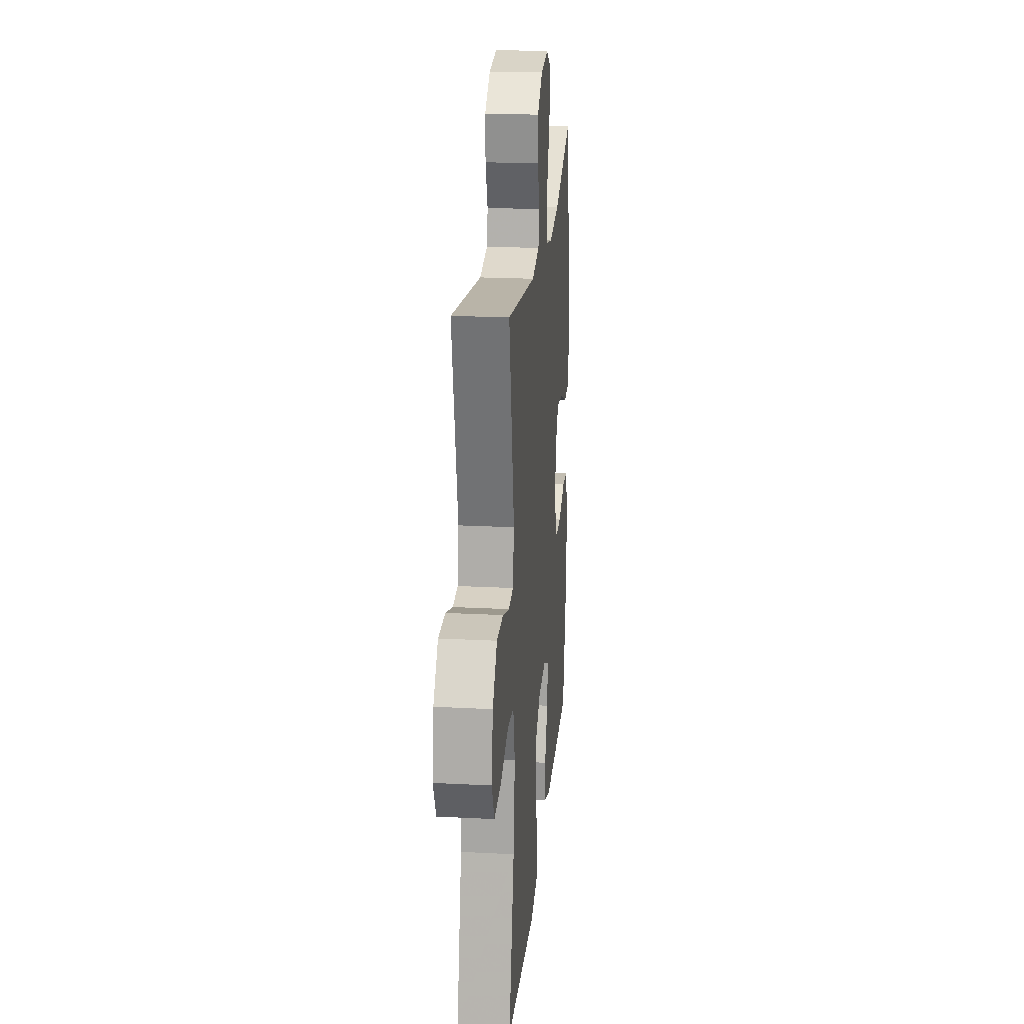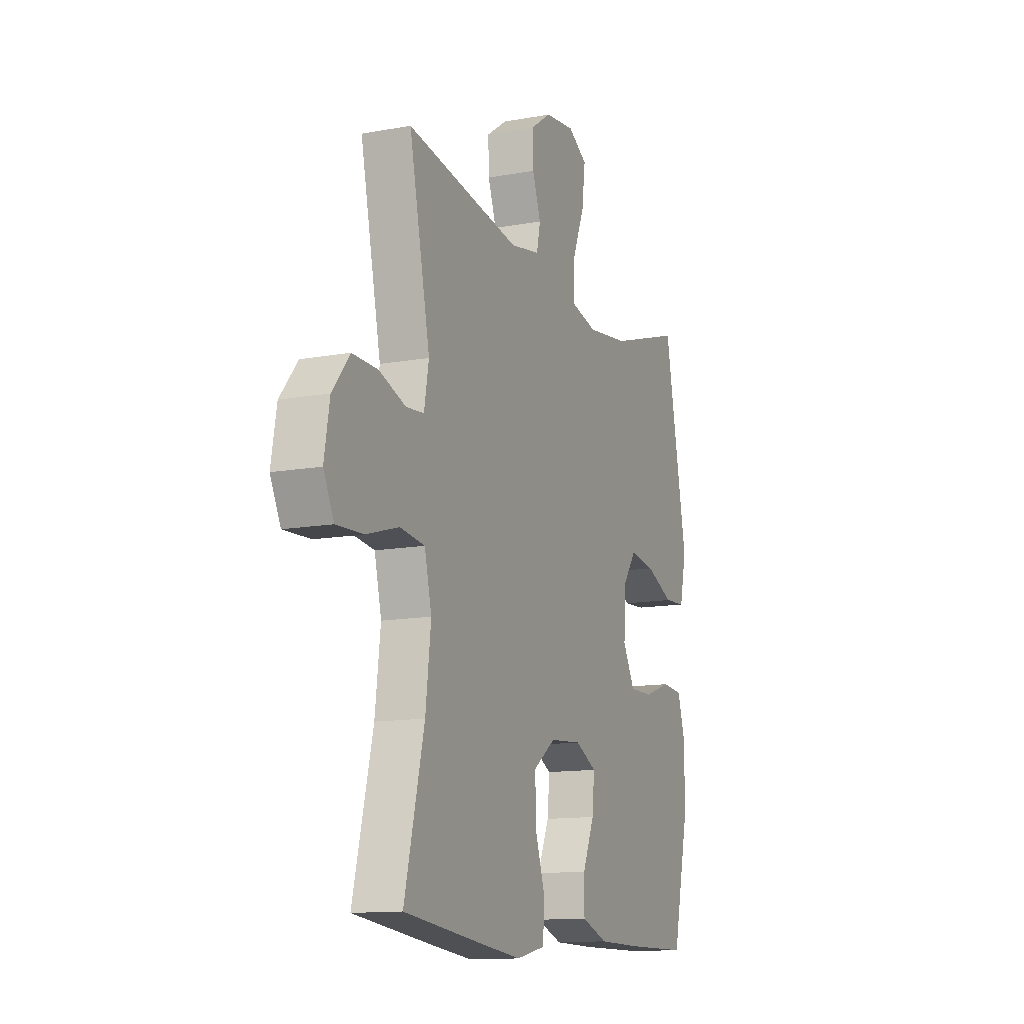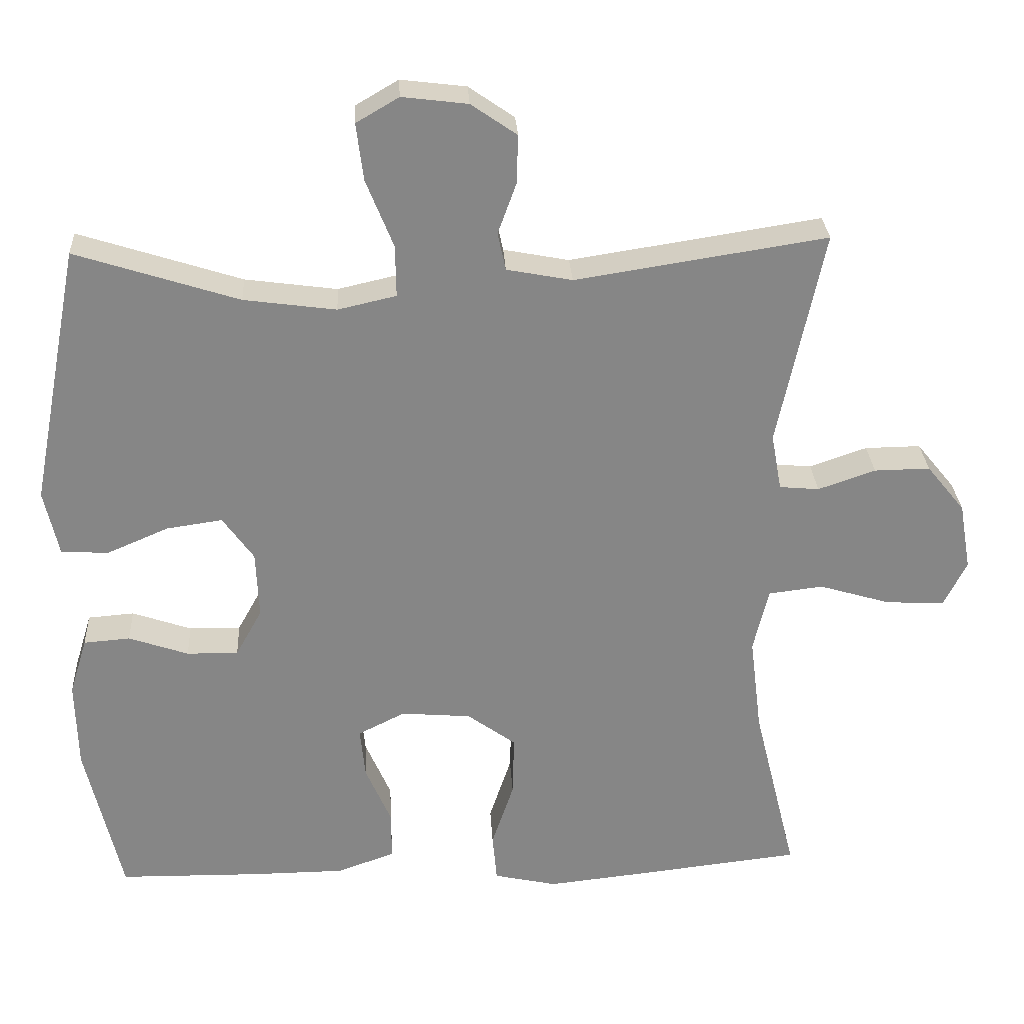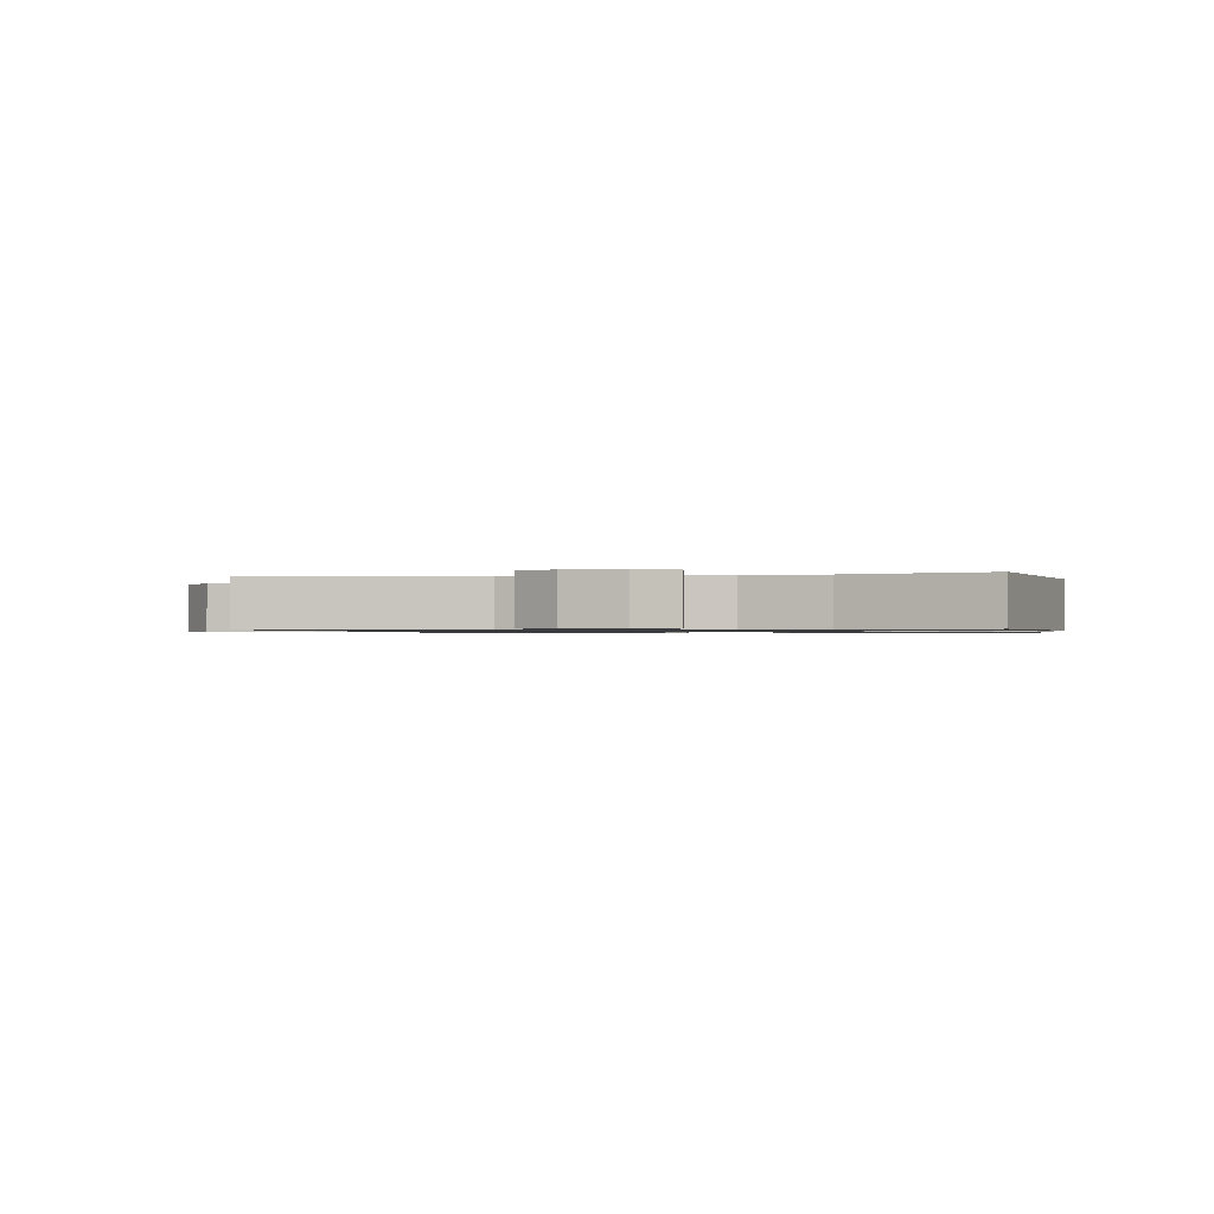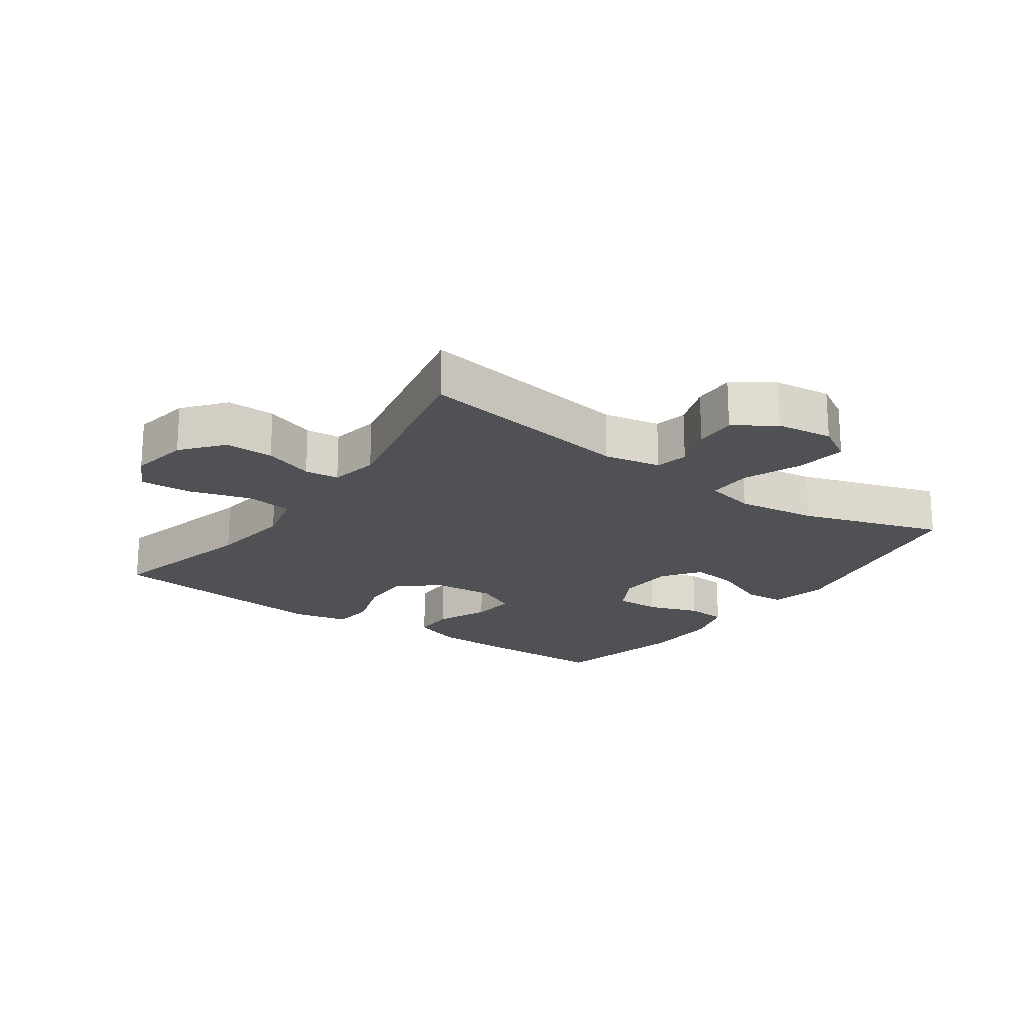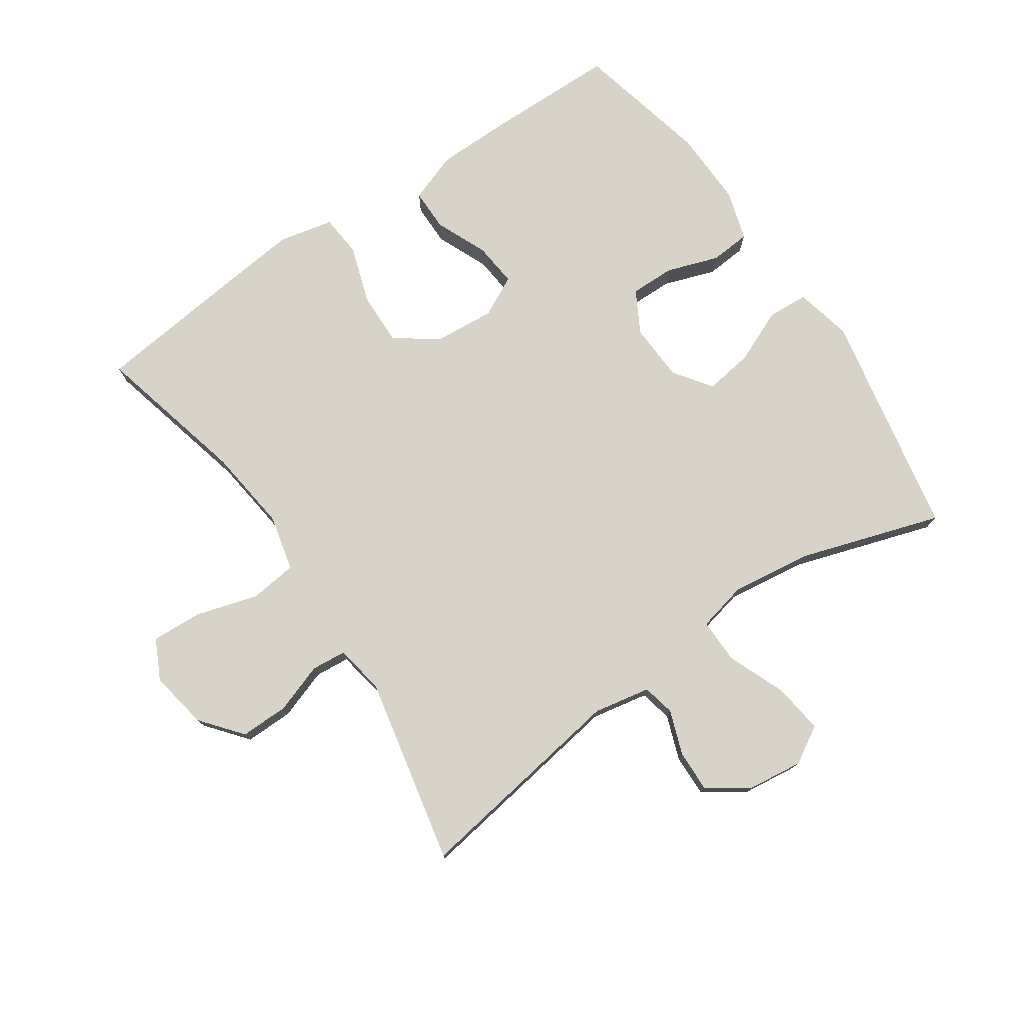
<metadata>
{"format":"obj","ext":"obj","renderer":"f3d","projection":"perspective","resolution":1024,"background":"white","views":[{"elev":21.9,"azim":-84.8,"up":"+Z"},{"elev":-12.9,"azim":-67.2,"up":"+Z"},{"elev":28.1,"azim":176.8,"up":"+Z"},{"elev":-0.9,"azim":10.8,"up":"+Y"},{"elev":-20.2,"azim":-35.2,"up":"+Y"},{"elev":76.8,"azim":-34.3,"up":"+Y"}]}
</metadata>
<code>
v 0.5 0.07 -0.5
v 0.304 0.07 -0.503
v 0.18 0.07 -0.502
v 0.102 0.07 -0.474
v 0.102 0.07 -0.408
v 0.137 0.07 -0.327
v 0.144 0.07 -0.258
v 0.08 0.07 -0.226
v -0.015 0.07 -0.234
v -0.081 0.07 -0.282
v -0.079 0.07 -0.365
v -0.049 0.07 -0.455
v -0.055 0.07 -0.521
v -0.141 0.07 -0.54
v -0.271 0.07 -0.526
v -0.5 0.07 -0.5
v -0.441 0.07 -0.26
v -0.425 0.07 -0.129
v -0.446 0.07 -0.042
v -0.52 0.07 -0.033
v -0.617 0.07 -0.062
v -0.697 0.07 -0.066
v -0.728 0.07 -0.004
v -0.712 0.07 0.088
v -0.66 0.07 0.152
v -0.584 0.07 0.151
v -0.506 0.07 0.124
v -0.452 0.07 0.129
v -0.438 0.07 0.206
v -0.5 0.07 0.5
v -0.159 0.07 0.447
v -0.07 0.07 0.464
v -0.059 0.07 0.515
v -0.084 0.07 0.584
v -0.086 0.07 0.65
v -0.024 0.07 0.693
v 0.065 0.07 0.704
v 0.123 0.07 0.67
v 0.113 0.07 0.592
v 0.076 0.07 0.5
v 0.075 0.07 0.43
v 0.154 0.07 0.412
v 0.279 0.07 0.429
v 0.5 0.07 0.5
v 0.568 0.07 0.146
v 0.548 0.07 0.057
v 0.484 0.07 0.053
v 0.4 0.07 0.089
v 0.324 0.07 0.1
v 0.282 0.07 0.041
v 0.278 0.07 -0.05
v 0.314 0.07 -0.115
v 0.384 0.07 -0.114
v 0.465 0.07 -0.086
v 0.528 0.07 -0.091
v 0.552 0.07 -0.169
v 0.549 0.07 -0.289
v 0.5 0 -0.5
v 0.304 0 -0.503
v 0.18 0 -0.502
v 0.102 0 -0.474
v 0.102 0 -0.408
v 0.137 0 -0.327
v 0.144 0 -0.258
v 0.08 0 -0.226
v -0.015 0 -0.234
v -0.081 0 -0.282
v -0.079 0 -0.365
v -0.049 0 -0.455
v -0.055 0 -0.521
v -0.141 0 -0.54
v -0.271 0 -0.526
v -0.5 0 -0.5
v -0.441 0 -0.26
v -0.425 0 -0.129
v -0.446 0 -0.042
v -0.52 0 -0.033
v -0.617 0 -0.062
v -0.697 0 -0.066
v -0.728 0 -0.004
v -0.712 0 0.088
v -0.66 0 0.152
v -0.584 0 0.151
v -0.506 0 0.124
v -0.452 0 0.129
v -0.438 0 0.206
v -0.5 0 0.5
v -0.159 0 0.447
v -0.07 0 0.464
v -0.059 0 0.515
v -0.084 0 0.584
v -0.086 0 0.65
v -0.024 0 0.693
v 0.065 0 0.704
v 0.123 0 0.67
v 0.113 0 0.592
v 0.076 0 0.5
v 0.075 0 0.43
v 0.154 0 0.412
v 0.279 0 0.429
v 0.5 0 0.5
v 0.568 0 0.146
v 0.548 0 0.057
v 0.484 0 0.053
v 0.4 0 0.089
v 0.324 0 0.1
v 0.282 0 0.041
v 0.278 0 -0.05
v 0.314 0 -0.115
v 0.384 0 -0.114
v 0.465 0 -0.086
v 0.528 0 -0.091
v 0.552 0 -0.169
v 0.549 0 -0.289
f 4 5 6
f 3 4 6
f 2 3 6
f 1 2 6
f 57 1 6
f 56 57 6
f 55 56 6
f 54 55 6
f 53 54 6
f 52 53 6 7
f 51 52 7 8
f 50 51 8 9
f 49 50 9 10
f 46 47 48
f 45 46 48
f 44 45 48
f 43 44 48
f 42 43 48 49
f 41 42 49 10
f 38 39 40
f 37 38 40
f 36 37 40
f 35 36 40
f 34 35 40
f 33 34 40
f 40 41 10
f 33 40 10
f 32 33 10
f 29 30 31
f 31 32 10
f 29 31 10
f 28 29 10
f 25 26 27
f 24 25 27
f 23 24 27
f 22 23 27
f 21 22 27
f 20 21 27
f 19 20 27 28
f 28 10 11
f 19 28 11
f 18 19 11
f 15 16 17
f 14 15 17
f 13 14 17
f 12 13 17
f 11 12 17
f 11 17 18
f 63 62 61
f 63 61 60
f 63 60 59
f 63 59 58
f 63 58 114
f 63 114 113
f 63 113 112
f 63 112 111
f 63 111 110
f 64 63 110 109
f 65 64 109 108
f 66 65 108 107
f 67 66 107 106
f 105 104 103
f 105 103 102
f 105 102 101
f 105 101 100
f 106 105 100 99
f 67 106 99 98
f 97 96 95
f 97 95 94
f 97 94 93
f 97 93 92
f 97 92 91
f 97 91 90
f 67 98 97
f 67 97 90
f 67 90 89
f 88 87 86
f 67 89 88
f 67 88 86
f 67 86 85
f 84 83 82
f 84 82 81
f 84 81 80
f 84 80 79
f 84 79 78
f 84 78 77
f 85 84 77 76
f 68 67 85
f 68 85 76
f 68 76 75
f 74 73 72
f 74 72 71
f 74 71 70
f 74 70 69
f 74 69 68
f 75 74 68
f 1 58 59 2
f 2 59 60 3
f 3 60 61 4
f 4 61 62 5
f 5 62 63 6
f 6 63 64 7
f 7 64 65 8
f 8 65 66 9
f 9 66 67 10
f 10 67 68 11
f 11 68 69 12
f 12 69 70 13
f 13 70 71 14
f 14 71 72 15
f 15 72 73 16
f 16 73 74 17
f 17 74 75 18
f 18 75 76 19
f 19 76 77 20
f 20 77 78 21
f 21 78 79 22
f 22 79 80 23
f 23 80 81 24
f 24 81 82 25
f 25 82 83 26
f 26 83 84 27
f 27 84 85 28
f 28 85 86 29
f 29 86 87 30
f 30 87 88 31
f 31 88 89 32
f 32 89 90 33
f 33 90 91 34
f 34 91 92 35
f 35 92 93 36
f 36 93 94 37
f 37 94 95 38
f 38 95 96 39
f 39 96 97 40
f 40 97 98 41
f 41 98 99 42
f 42 99 100 43
f 43 100 101 44
f 44 101 102 45
f 45 102 103 46
f 46 103 104 47
f 47 104 105 48
f 48 105 106 49
f 49 106 107 50
f 50 107 108 51
f 51 108 109 52
f 52 109 110 53
f 53 110 111 54
f 54 111 112 55
f 55 112 113 56
f 56 113 114 57
f 57 114 58 1

</code>
